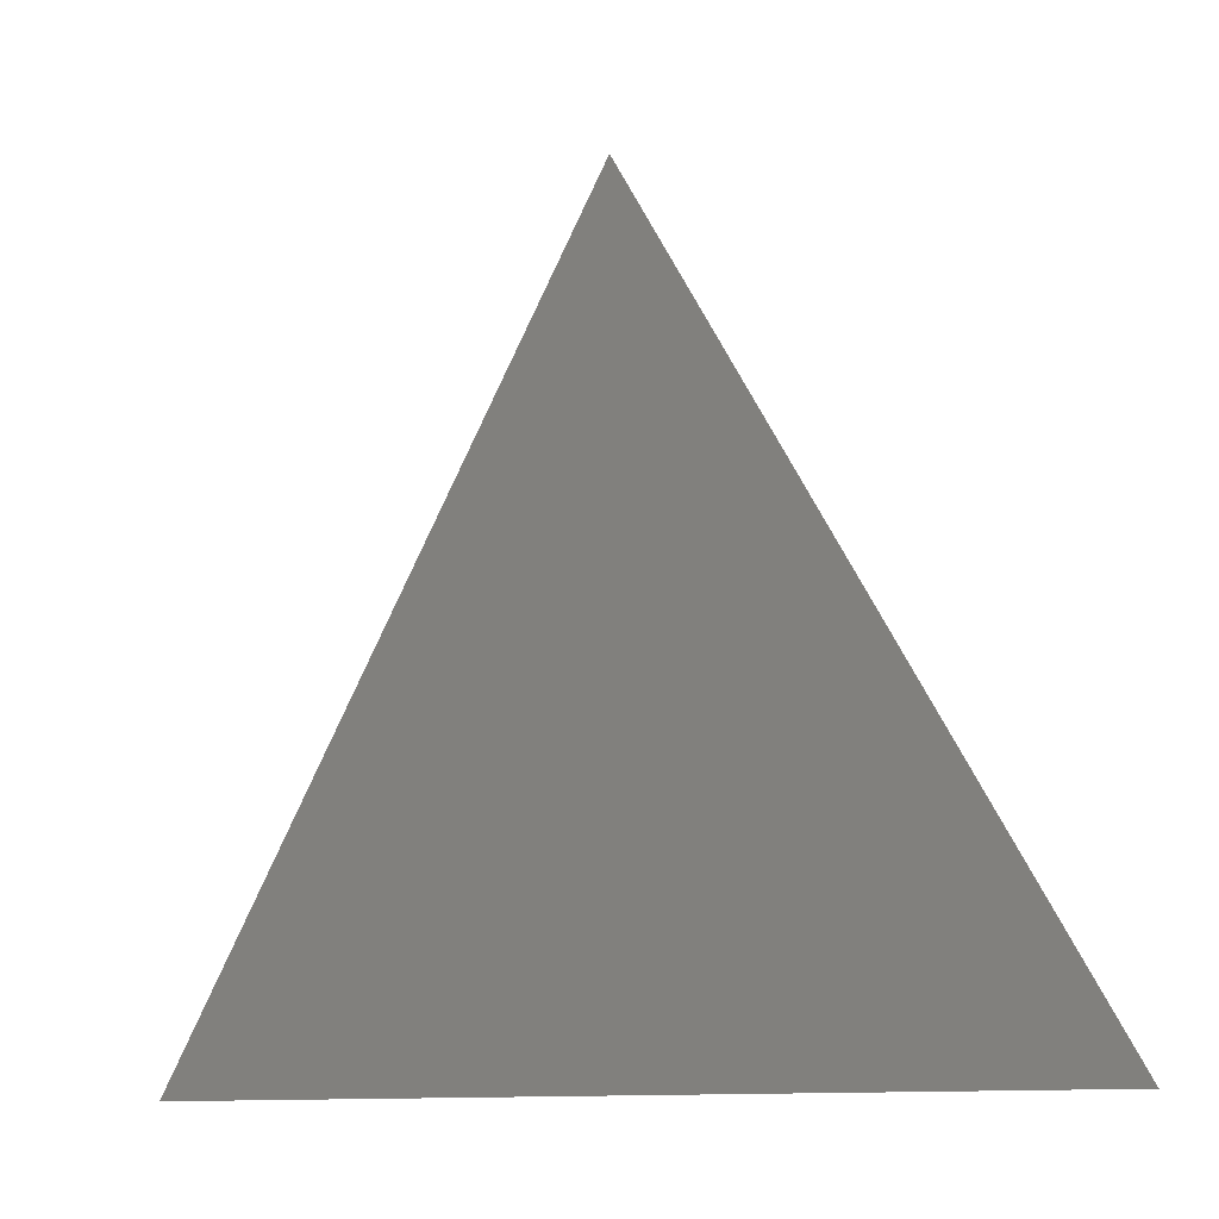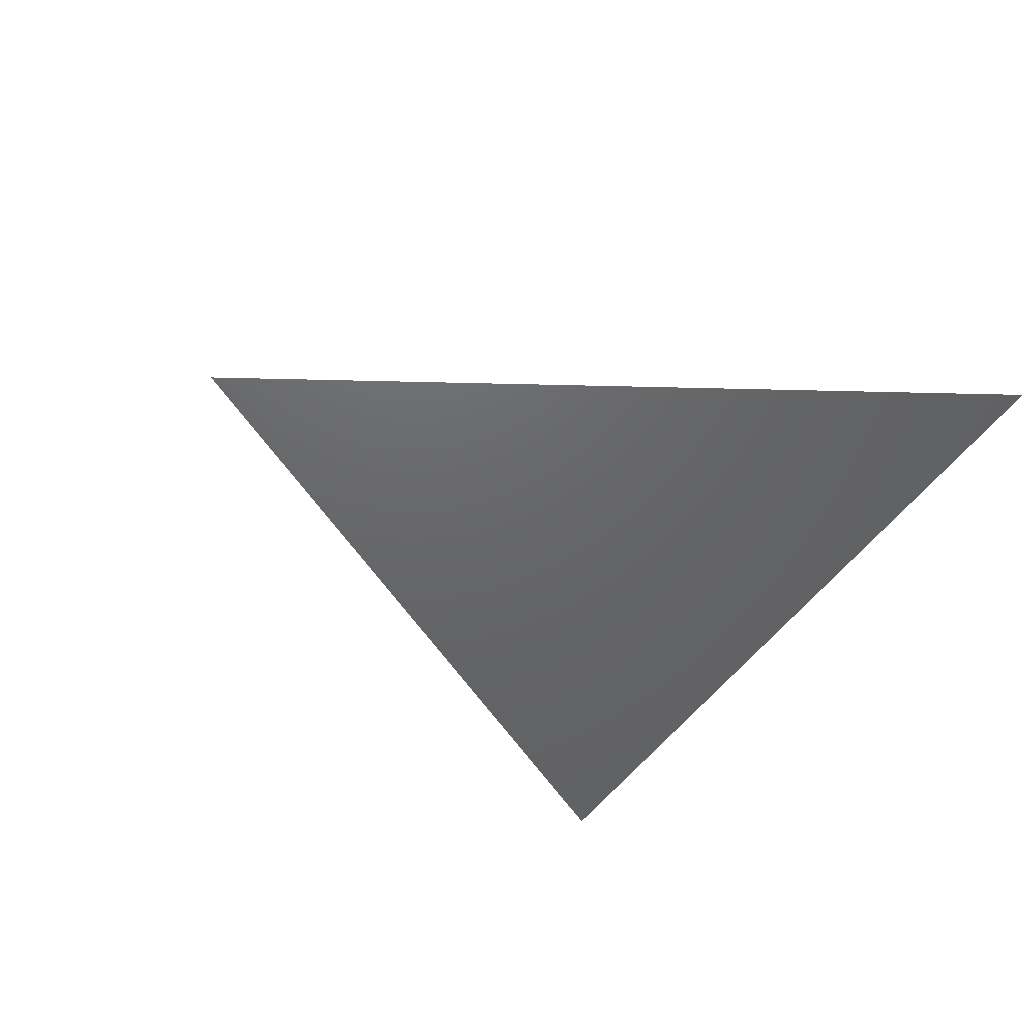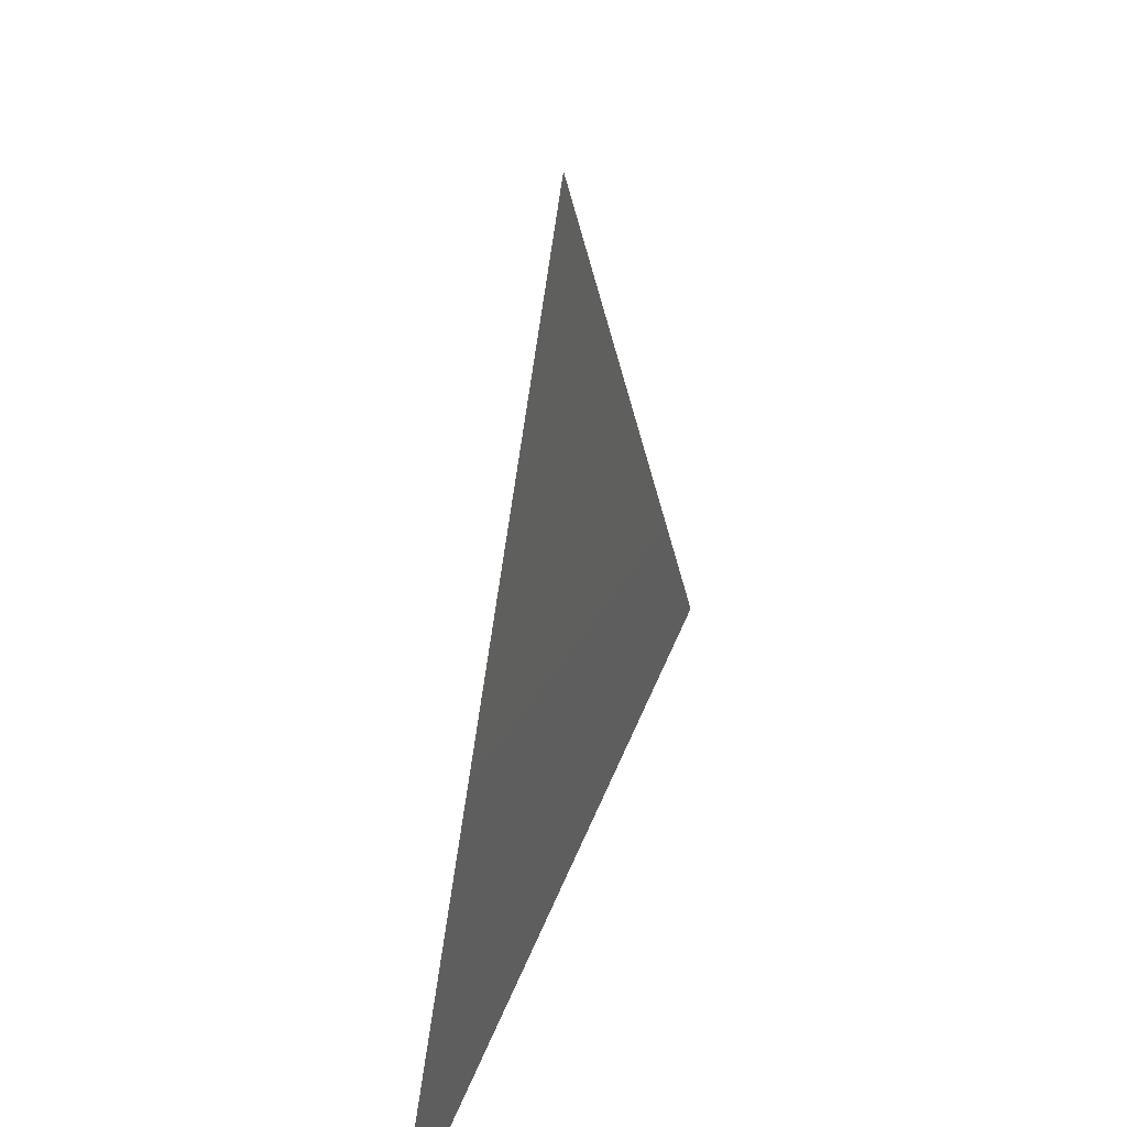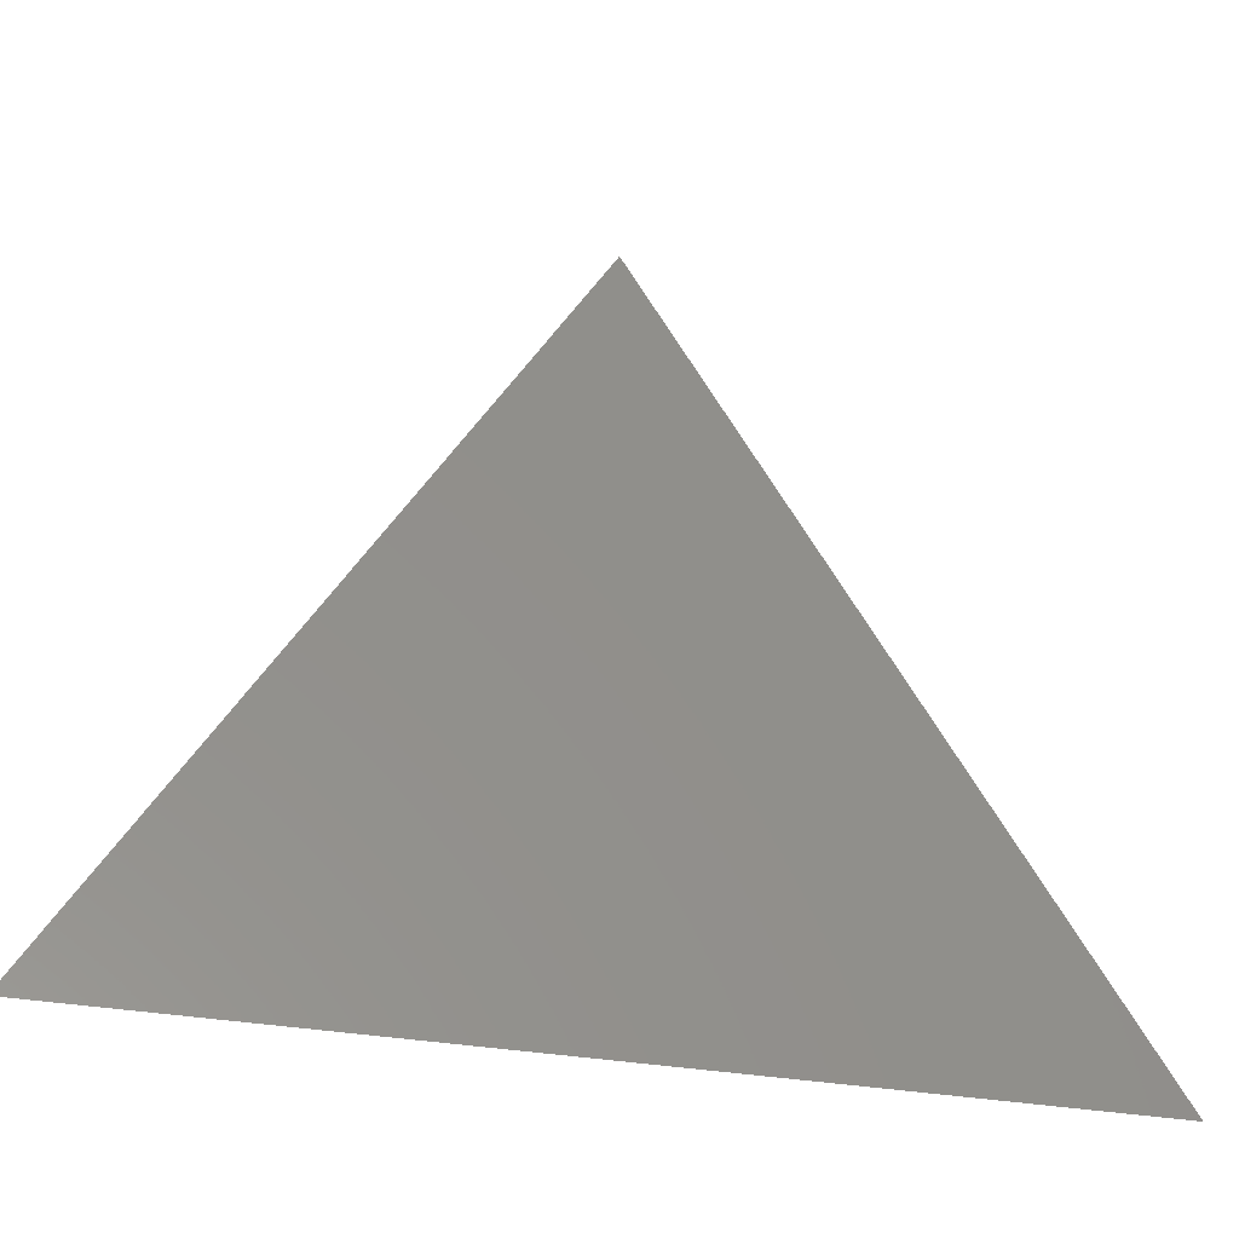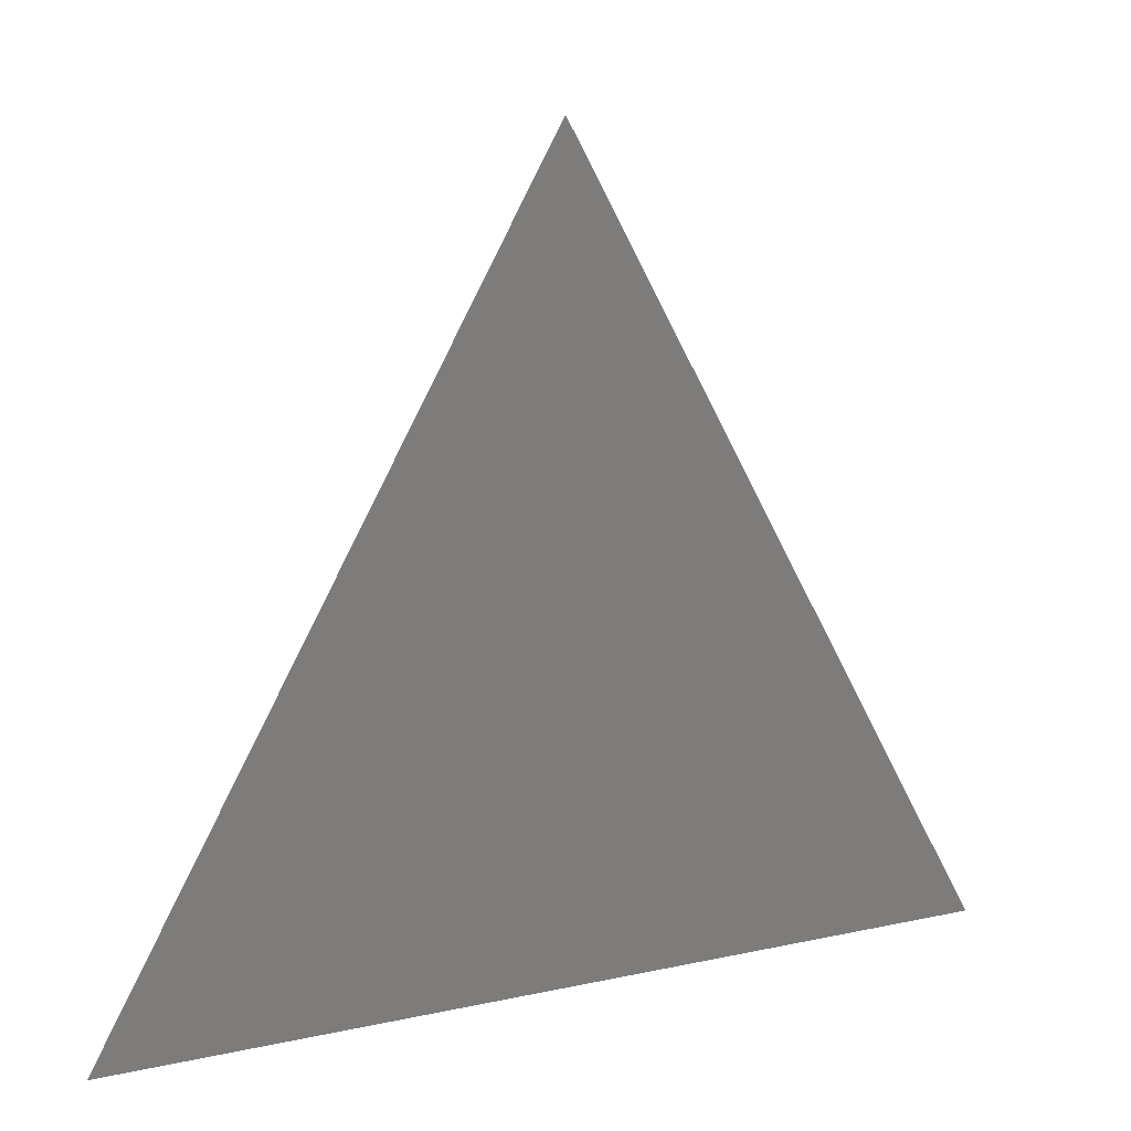
<metadata>
{"format":"stl","ext":"stl","renderer":"f3d","projection":"perspective","resolution":1024,"background":"white","views":[{"elev":-11.0,"azim":-149.9,"up":"+Y"},{"elev":-46.6,"azim":-121.6,"up":"+Z"},{"elev":37.4,"azim":-71.9,"up":"+Y"},{"elev":-35.1,"azim":167.0,"up":"+Y"},{"elev":11.2,"azim":151.2,"up":"+Y"}]}
</metadata>
<code>
# stl→obj: 3 verts, 1 faces
v -0.5 0 0
v 0.5 0 0
v 0 0.866 0
f 1 2 3

</code>
